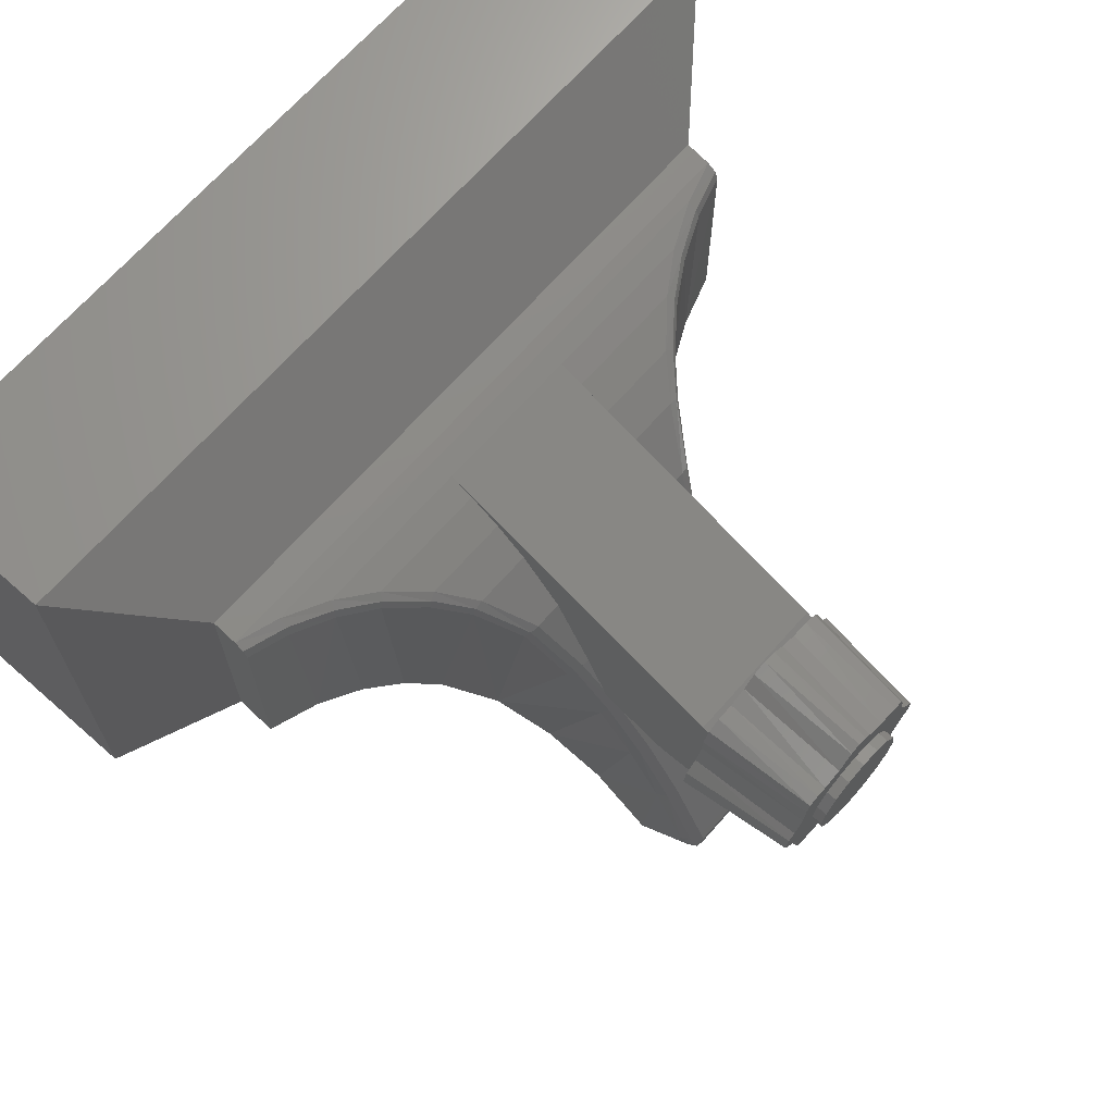
<metadata>
{"format":"stl","ext":"stl","renderer":"f3d","projection":"perspective","resolution":1024,"background":"white","views":[{"elev":68.2,"azim":-48.6,"up":"+Z"}]}
</metadata>
<code>
# stl→obj: 403 verts, 754 faces
v -0.16 -0.24 -0
v -0.1539 -0.24 -0.03061
v -0.16 -0.24 -0.08
v -0.1366 -0.24 -0.05657
v -0.1106 -0.24 -0.07391
v -0.08 -0.24 -0.08
v -0.08 -0.24 0.08
v -0.1106 -0.24 0.07391
v -0.16 -0.24 0.08
v -0.1366 -0.24 0.05657
v -0.1539 -0.24 0.03061
v 0.16 -0.24 0.08
v 0.16 -0.24 -0
v 0.1539 -0.24 0.03061
v 0.1366 -0.24 0.05657
v 0.1106 -0.24 0.07391
v 0.08 -0.24 0.08
v 0.16 -0.24 -0.08
v 0.08 -0.24 -0.08
v 0.1106 -0.24 -0.07391
v 0.1366 -0.24 -0.05657
v 0.1539 -0.24 -0.03061
v -0.16 -0.48 0.08
v -0.16 -0.48 -0
v -0.1539 -0.48 0.03061
v -0.1366 -0.48 0.05657
v -0.1106 -0.48 0.07391
v -0.08 -0.48 0.08
v -0.16 -0.48 -0.08
v -0.08 -0.48 -0.08
v -0.1106 -0.48 -0.07391
v -0.1366 -0.48 -0.05657
v -0.1539 -0.48 -0.03061
v 0.16 -0.48 -0
v 0.1539 -0.48 -0.03061
v 0.16 -0.48 -0.08
v 0.1366 -0.48 -0.05657
v 0.1106 -0.48 -0.07391
v 0.08 -0.48 -0.08
v 0.08 -0.48 0.08
v 0.1106 -0.48 0.07391
v 0.16 -0.48 0.08
v 0.1366 -0.48 0.05657
v 0.1539 -0.48 0.03061
v 0 -0.9558 -0.7457
v -0.1559 -0.9468 -0.7292
v 0.156 -0.9468 -0.7292
v 0.0306 -0.9586 -0.7511
v 0.05656 -0.9668 -0.7664
v 0.07392 -0.9791 -0.7892
v 0.08 -0.9936 -0.8162
v 0.1316 -1.047 -0.9152
v 0.07392 -1.008 -0.8432
v 0.05656 -1.02 -0.866
v 0.0306 -1.029 -0.8813
v 0 -1.032 -0.8867
v -0.1318 -1.047 -0.9152
v -0.0306 -1.029 -0.8813
v -0.05656 -1.02 -0.866
v -0.07392 -1.008 -0.8432
v -0.08 -0.9936 -0.8162
v -0.07392 -0.9791 -0.7892
v -0.05656 -0.9668 -0.7664
v -0.0306 -0.9586 -0.7511
v -0.14 -0.8976 -0.1734
v -0.1543 -0.8976 -0.1734
v -0.14 -0.9332 -0.2575
v 0.1544 -0.8976 -0.1734
v 0.14 -0.8976 -0.1734
v 0.14 -0.9332 -0.2575
v 0.4388 -0.5864 0.1712
v 0.5212 -0.5492 0.184
v 0.14 -0.5864 0.1712
v -0.4389 -0.5864 0.1712
v -0.14 -0.5864 0.1712
v -0.5212 -0.5492 0.184
v 0.1024 -1.06 -0.9396
v 0.1156 -1.15 -0.8528
v 0.0948 -1.156 -0.8596
v 0.1224 -1.056 -0.9324
v 0.1252 -1.137 -0.8364
v -0.1224 -1.056 -0.9324
v -0.1024 -1.06 -0.9396
v -0.095 -1.156 -0.8596
v -0.1156 -1.15 -0.8528
v 0.1252 -1.137 -0.8144
v 0.1288 -1.071 -0.6512
v 0.1956 -0.854 -0.5576
v 0.1392 -1.007 -0.4928
v 0.2484 -0.772 -0.4052
v 0.1568 -0.9448 -0.3391
v 0.1808 -0.8836 -0.1878
v 0.3164 -0.6976 -0.307
v 0.2176 -0.8164 -0.03952
v 0.2688 -0.7468 0.0478
v 0.3184 -0.6956 0.09156
v 0.3672 -0.6552 -0.2715
v 0.382 -0.6444 0.1235
v 0.4304 -0.614 -0.2452
v 0.4484 -0.6048 0.1424
v 0.508 -0.5776 -0.2273
v 0.5252 -0.5712 0.1546
v -0.125 -1.137 -0.8364
v -0.1288 -1.071 -0.6512
v -0.1394 -1.007 -0.4928
v -0.1958 -0.854 -0.5576
v -0.1566 -0.9448 -0.3391
v -0.2486 -0.772 -0.4052
v -0.181 -0.8836 -0.1878
v -0.2176 -0.8164 -0.03952
v -0.2689 -0.7468 0.0478
v -0.3163 -0.6976 -0.307
v -0.3186 -0.6956 0.09156
v -0.367 -0.6552 -0.2715
v -0.382 -0.6444 0.1235
v -0.4305 -0.614 -0.2452
v -0.4482 -0.6048 0.1424
v -0.5079 -0.5776 -0.2273
v -0.5251 -0.5712 0.1546
v -0.1663 -1.38 -0.1526
v -0.1705 -1.17 -0.1203
v -0.1921 -1.17 -0.1445
v -0.1531 -1.38 -0.1388
v -0.175 -1.38 -0.1715
v -0.2 -1.17 -0.1715
v -0.01888 -1.38 -0.00516
v 0 -1.38 0.00348
v 0 -1.17 0.02852
v -0.04872 -1.38 -0.02888
v -0.027 -1.17 0.0206
v -0.05116 -1.17 -0.001
v -0.08512 -1.38 -0.04012
v -0.0844 -1.17 -0.01476
v -0.1043 -1.38 -0.04052
v -0.1167 -1.17 -0.01656
v -0.1237 -1.38 -0.04776
v -0.1414 -1.17 -0.03008
v -0.1309 -1.38 -0.0672
v -0.1549 -1.17 -0.05476
v -0.1353 -1.38 -0.1051
v -0.1567 -1.17 -0.08708
v -0.01888 -1.38 -0.3378
v -0.05116 -1.17 -0.342
v -0.027 -1.17 -0.3636
v -0.03268 -1.38 -0.3246
v 0 -1.38 -0.3464
v 0 -1.17 -0.3715
v -0.1663 -1.38 -0.1904
v -0.1426 -1.38 -0.2202
v -0.1921 -1.17 -0.1985
v -0.1705 -1.17 -0.2226
v -0.1314 -1.38 -0.2566
v -0.1567 -1.17 -0.2559
v -0.131 -1.38 -0.2758
v -0.1549 -1.17 -0.2882
v -0.1237 -1.38 -0.2952
v -0.1414 -1.17 -0.3129
v -0.1043 -1.38 -0.3024
v -0.1167 -1.17 -0.3264
v -0.0664 -1.38 -0.3068
v -0.0844 -1.17 -0.3282
v 0.1664 -1.38 -0.1904
v 0.1704 -1.17 -0.2226
v 0.192 -1.17 -0.1985
v 0.1532 -1.38 -0.2042
v 0.1748 -1.38 -0.1715
v 0.2 -1.17 -0.1715
v 0.0188 -1.38 -0.3378
v 0.0488 -1.38 -0.3141
v 0.0268 -1.17 -0.3636
v 0.0512 -1.17 -0.342
v 0.0852 -1.38 -0.3028
v 0.0844 -1.17 -0.3282
v 0.1044 -1.38 -0.3024
v 0.1168 -1.17 -0.3264
v 0.1236 -1.38 -0.2952
v 0.1416 -1.17 -0.3129
v 0.1308 -1.38 -0.2758
v 0.1548 -1.17 -0.2882
v 0.1352 -1.38 -0.2379
v 0.1568 -1.17 -0.2559
v 0.0188 -1.38 -0.00516
v 0.0512 -1.17 -0.001
v 0.0268 -1.17 0.0206
v 0.0328 -1.38 -0.0184
v 0.1664 -1.38 -0.1526
v 0.1428 -1.38 -0.1228
v 0.192 -1.17 -0.1445
v 0.1704 -1.17 -0.1203
v 0.1312 -1.38 -0.08636
v 0.1568 -1.17 -0.08708
v 0.1308 -1.38 -0.0672
v 0.1548 -1.17 -0.05476
v 0.1236 -1.38 -0.04776
v 0.1416 -1.17 -0.03008
v 0.1044 -1.38 -0.0406
v 0.1168 -1.17 -0.01656
v 0.0664 -1.38 -0.0362
v 0.0844 -1.17 -0.01476
v -0.0924 -1.38 -0.2098
v -0.0924 -1.38 -0.1332
v -0.14 -1.17 -0.2984
v 0.14 -1.17 -0.2984
v -0.14 -0.9404 -0.2766
v -0.1366 -0.9416 -0.277
v -0.14 -1.039 -0.3124
v 0.14 -0.9404 -0.2766
v 0.14 -1.039 -0.3124
v 0.1368 -0.9416 -0.277
v 0.14 -1.156 -0.0368
v 0.14 -0.826 -0.0234
v 0.14 -0.8712 0.06724
v 0.14 -0.7476 0.07028
v 0.14 -0.6892 0.1172
v 0.14 -0.6316 0.1513
v -0.14 -1.156 -0.0368
v -0.14 -0.826 -0.0234
v -0.14 -0.7476 0.07028
v -0.14 -0.8712 0.06724
v -0.14 -0.6892 0.1172
v -0.14 -0.6316 0.1513
v -0.6 -0.5436 0.1794
v -0.52 -0.5664 0.1724
v -0.6 -0.5264 0.1902
v -0.444 -0.6004 0.1598
v -0.3748 -0.6432 0.1394
v -0.3678 -0.6316 0.1513
v -0.3131 -0.694 0.1081
v -0.2997 -0.6892 0.1172
v -0.2622 -0.748 0.06376
v -0.2466 -0.7476 0.07028
v -0.2079 -0.8236 -0.02804
v -0.1922 -0.826 -0.0234
v -0.1709 -0.8936 -0.1765
v -0.1465 -0.956 -0.3264
v -0.1285 -0.962 -0.3251
v -0.1189 -1.088 -0.6428
v -0.1105 -1.026 -0.476
v -0.1291 -1.021 -0.4824
v -0.099 -1.094 -0.636
v -0.1162 -1.156 -0.8064
v -0.095 -1.164 -0.8028
v -0.095 -1.171 -0.8192
v -0.1162 -1.163 -0.8224
v -0.1105 -1.169 -0.8368
v -0.095 -1.171 -0.842
v -0.125 -1.137 -0.8144
v 0.6 -0.5436 0.1794
v 0.6 -0.5264 0.1902
v 0.52 -0.5664 0.1724
v 0.444 -0.6004 0.1598
v 0.3676 -0.6316 0.1513
v 0.3748 -0.6432 0.1394
v 0.2996 -0.6892 0.1172
v 0.3132 -0.694 0.1081
v 0.2464 -0.7476 0.07028
v 0.2624 -0.748 0.06376
v 0.1924 -0.826 -0.0234
v 0.208 -0.8236 -0.02804
v 0.1708 -0.8936 -0.1765
v 0.1464 -0.956 -0.3264
v 0.1284 -0.962 -0.3251
v 0.1104 -1.026 -0.476
v 0.0988 -1.094 -0.636
v 0.1292 -1.021 -0.4824
v 0.1188 -1.088 -0.6428
v 0.0948 -1.171 -0.8192
v 0.1104 -1.169 -0.8368
v 0.1164 -1.163 -0.8224
v 0.0948 -1.171 -0.842
v 0.1164 -1.156 -0.8064
v -0.08 -0.2 -0.08
v -0.1106 -0.2 -0.07391
v -0.08 -0.2 0
v -0.1366 -0.2 -0.05657
v -0.1539 -0.2 -0.03061
v -0.16 -0.2 -0
v -0.1539 -0.2 0.03061
v -0.1366 -0.2 0.05657
v -0.1106 -0.2 0.07391
v -0.08 -0.2 0.08
v 0.08 -0.2 0
v 0.08 -0.2 0.08
v 0.1106 -0.2 0.07391
v 0.1366 -0.2 0.05657
v 0.1539 -0.2 0.03061
v 0.16 -0.2 -0
v 0.1539 -0.2 -0.03061
v 0.1366 -0.2 -0.05657
v 0.1106 -0.2 -0.07391
v 0.08 -0.2 -0.08
v 0 -1.4 -0.1715
v 0.1 -1.4 -0.1715
v 0.09239 -1.4 -0.1332
v 0.07071 -1.4 -0.1008
v 0.03827 -1.4 -0.07909
v -0 -1.4 -0.07148
v -0.03827 -1.4 -0.07909
v -0.07071 -1.4 -0.1008
v -0.09239 -1.4 -0.1332
v -0.1 -1.4 -0.1715
v -0.09239 -1.4 -0.2097
v -0.07071 -1.4 -0.2422
v -0.03827 -1.4 -0.2639
v 0 -1.4 -0.2715
v 0.03827 -1.4 -0.2639
v 0.07071 -1.4 -0.2422
v 0.09239 -1.4 -0.2097
v 0 -0.9672 -0.8304
v -0.08 -0.9672 -0.8304
v -0.07391 -0.9527 -0.8034
v -0.05657 -0.9404 -0.7806
v -0.03061 -0.9322 -0.7653
v 0 -0.9293 -0.7599
v 0.03061 -0.9322 -0.7653
v 0.05657 -0.9404 -0.7806
v 0.07391 -0.9527 -0.8034
v 0.08 -0.9672 -0.8304
v 0.07391 -0.9817 -0.8574
v 0.05657 -0.994 -0.8802
v 0.03061 -1.002 -0.8955
v -0 -1.005 -0.9009
v -0.03061 -1.002 -0.8955
v -0.05657 -0.994 -0.8802
v -0.07391 -0.9817 -0.8574
v -0.64 0 -0.24
v 0.64 0 -0.24
v 0.8 0 -0.4
v -0.8 0 -0.4
v -0.8 0 0.4
v -0.64 0 0.24
v 0.8 0 0.4
v 0.64 0 0.24
v -0.56 -0.24 -0.16
v 0.56 -0.24 -0.16
v 0.64 -0.16 -0.24
v -0.64 -0.16 -0.24
v -0.64 -0.16 0.24
v -0.56 -0.24 0.16
v 0.64 -0.16 0.24
v 0.56 -0.24 0.16
v -0.8 -0.32 -0.4
v 0.8 -0.32 -0.4
v 0.6 -0.48 -0.2
v -0.6 -0.48 -0.2
v -0.6 -0.48 0.2
v -0.8 -0.32 0.4
v 0.6 -0.48 0.2
v 0.8 -0.32 0.4
v 0.6 -0.55 -0.2167
v -0.6 -0.55 -0.2167
v -0.6 -0.55 0.1608
v 0.6 -0.55 0.1608
v 0.0948 -1.164 -0.8028
v 0 -1.38 -0.2715
v -0.03828 -1.38 -0.2639
v -0.07072 -1.38 -0.2422
v -0.1 -1.38 -0.1715
v -0.07072 -1.38 -0.1008
v -0.03828 -1.38 -0.07908
v 0 -1.38 -0.07148
v 0.03828 -1.38 -0.07908
v 0.07072 -1.38 -0.1008
v 0.0924 -1.38 -0.1332
v 0.1 -1.38 -0.1715
v 0.0924 -1.38 -0.2098
v 0.07072 -1.38 -0.2422
v 0.03828 -1.38 -0.2639
v -0.14 -1.17 -0.0446
v 0.14 -1.17 -0.0446
v 0.14 -1.079 -0.3204
v -0.14 -1.079 -0.3204
v 0.14 -1.132 -0.3147
v -0.14 -1.132 -0.3147
v -0.14 -0.8712 0.06723
v 0.14 -0.8712 0.06723
v 0.09239 -1.38 -0.1332
v 0.07071 -1.38 -0.1008
v 0.03827 -1.38 -0.07909
v -0 -1.38 -0.07148
v -0.03827 -1.38 -0.07909
v -0.07071 -1.38 -0.1008
v -0.09239 -1.38 -0.1332
v -0.09239 -1.38 -0.2097
v -0.07071 -1.38 -0.2422
v -0.03827 -1.38 -0.2639
v 0.03827 -1.38 -0.2639
v 0.07071 -1.38 -0.2422
v 0.09239 -1.38 -0.2097
v -0.07391 -0.9791 -0.7892
v -0.05657 -0.9668 -0.7664
v -0.03061 -0.9586 -0.7511
v 0 -0.9557 -0.7457
v 0.03061 -0.9586 -0.7511
v 0.05657 -0.9668 -0.7664
v 0.07391 -0.9791 -0.7892
v 0.07391 -1.008 -0.8432
v 0.05657 -1.02 -0.866
v 0.03061 -1.029 -0.8813
v -0 -1.032 -0.8867
v -0.03061 -1.029 -0.8813
v -0.05657 -1.02 -0.866
v -0.07391 -1.008 -0.8432
f 1 2 3
f 2 4 3
f 4 5 3
f 5 6 3
f 7 8 9
f 8 10 9
f 10 11 9
f 11 1 9
f 12 13 14
f 12 14 15
f 12 15 16
f 12 16 17
f 18 19 20
f 18 20 21
f 18 21 22
f 18 22 13
f 23 24 25
f 23 25 26
f 23 26 27
f 23 27 28
f 29 30 31
f 29 31 32
f 29 32 33
f 29 33 24
f 34 35 36
f 35 37 36
f 37 38 36
f 38 39 36
f 40 41 42
f 41 43 42
f 43 44 42
f 44 34 42
f 45 46 47
f 45 47 48
f 48 47 49
f 49 47 50
f 50 47 51
f 51 47 52
f 51 52 53
f 53 52 54
f 54 52 55
f 55 52 56
f 56 52 57
f 56 57 58
f 58 57 59
f 59 57 60
f 60 57 61
f 61 57 46
f 61 46 62
f 62 46 63
f 63 46 64
f 64 46 45
f 65 66 67
f 68 69 70
f 71 72 73
f 74 75 76
f 77 78 79
f 77 80 78
f 80 52 78
f 52 81 78
f 82 83 84
f 82 84 85
f 82 85 57
f 52 86 81
f 47 86 52
f 86 47 87
f 47 88 87
f 89 87 88
f 90 89 88
f 91 89 90
f 92 91 90
f 90 93 92
f 93 94 92
f 93 95 94
f 96 95 93
f 96 93 97
f 98 96 97
f 98 97 99
f 100 98 99
f 100 99 101
f 102 100 101
f 57 85 103
f 46 57 104
f 46 104 105
f 106 46 105
f 107 106 105
f 108 106 107
f 108 107 109
f 110 108 109
f 111 108 110
f 111 112 108
f 113 112 111
f 113 114 112
f 115 114 113
f 115 116 114
f 117 116 115
f 117 118 116
f 119 118 117
f 120 121 122
f 120 123 121
f 124 120 122
f 124 122 125
f 126 127 128
f 129 126 130
f 126 128 130
f 131 129 130
f 132 129 131
f 132 131 133
f 134 133 135
f 132 133 134
f 136 134 135
f 136 135 137
f 138 136 137
f 139 138 137
f 140 138 139
f 141 140 139
f 123 140 141
f 123 141 121
f 142 143 144
f 142 145 143
f 146 142 144
f 146 144 147
f 148 124 125
f 149 148 150
f 148 125 150
f 151 149 150
f 152 149 151
f 152 151 153
f 154 153 155
f 152 153 154
f 156 154 155
f 156 155 157
f 158 156 157
f 159 158 157
f 160 158 159
f 161 160 159
f 145 160 161
f 145 161 143
f 162 163 164
f 162 165 163
f 166 162 164
f 166 164 167
f 168 146 147
f 169 168 170
f 168 147 170
f 171 169 170
f 172 169 171
f 172 171 173
f 174 173 175
f 172 173 174
f 176 174 175
f 176 175 177
f 178 176 177
f 179 178 177
f 180 178 179
f 181 180 179
f 165 180 181
f 165 181 163
f 182 183 184
f 182 185 183
f 127 182 184
f 127 184 128
f 186 166 167
f 187 186 188
f 186 167 188
f 189 187 188
f 190 187 189
f 190 189 191
f 192 191 193
f 190 191 192
f 194 192 193
f 194 193 195
f 196 194 195
f 197 196 195
f 198 196 197
f 199 198 197
f 185 198 199
f 185 199 183
f 152 200 149
f 123 201 140
f 159 202 161
f 203 175 173
f 144 170 147
f 202 155 153
f 122 150 125
f 184 130 128
f 203 181 179
f 164 188 167
f 204 205 206
f 207 208 209
f 70 69 210
f 69 211 210
f 212 213 214
f 212 214 215
f 212 215 73
f 65 67 216
f 217 65 216
f 218 219 220
f 220 219 221
f 221 219 75
f 222 223 224
f 224 223 76
f 76 223 225
f 76 225 74
f 74 225 226
f 227 74 226
f 226 228 227
f 228 229 227
f 228 230 229
f 230 231 229
f 230 232 231
f 232 233 231
f 233 232 234
f 233 234 66
f 67 66 234
f 67 234 204
f 204 234 235
f 204 235 236
f 204 236 205
f 237 238 239
f 240 238 237
f 241 240 237
f 242 240 241
f 243 244 245
f 243 245 246
f 117 223 119
f 225 223 117
f 115 225 117
f 226 225 115
f 113 226 115
f 228 226 113
f 111 228 113
f 230 228 111
f 110 230 111
f 232 230 110
f 232 110 109
f 234 232 109
f 109 107 234
f 234 107 235
f 107 105 235
f 235 105 239
f 105 104 239
f 239 104 237
f 104 247 237
f 237 247 241
f 103 241 247
f 103 244 241
f 103 245 244
f 85 245 103
f 85 246 245
f 84 246 85
f 248 249 72
f 250 248 72
f 250 72 71
f 250 71 251
f 251 71 252
f 251 252 253
f 254 253 252
f 255 253 254
f 256 255 254
f 257 255 256
f 258 257 256
f 259 257 258
f 259 258 68
f 259 68 260
f 260 68 70
f 260 70 207
f 260 207 261
f 261 207 209
f 261 209 262
f 263 264 265
f 264 266 265
f 267 268 269
f 267 270 268
f 250 251 102
f 251 100 102
f 251 253 100
f 253 98 100
f 253 255 98
f 255 96 98
f 255 257 96
f 257 95 96
f 257 259 95
f 259 94 95
f 259 260 94
f 94 260 92
f 92 260 261
f 91 92 261
f 91 261 265
f 89 91 265
f 89 265 266
f 87 89 266
f 87 266 271
f 86 87 271
f 271 81 86
f 271 269 81
f 78 81 269
f 268 78 269
f 79 78 268
f 270 79 268
f 272 273 274
f 273 275 274
f 275 276 274
f 276 277 274
f 277 278 274
f 278 279 274
f 279 280 274
f 280 281 274
f 282 283 284
f 282 284 285
f 282 285 286
f 282 286 287
f 282 287 288
f 282 288 289
f 282 289 290
f 282 290 291
f 292 293 294
f 292 294 295
f 292 295 296
f 292 296 297
f 292 297 298
f 292 298 299
f 292 299 300
f 292 300 301
f 292 301 302
f 292 302 303
f 292 303 304
f 292 304 305
f 292 305 306
f 292 306 307
f 292 307 308
f 292 308 293
f 309 310 311
f 309 311 312
f 309 312 313
f 309 313 314
f 309 314 315
f 309 315 316
f 309 316 317
f 309 317 318
f 309 318 319
f 309 319 320
f 309 320 321
f 309 321 322
f 309 322 323
f 309 323 324
f 309 324 325
f 309 325 310
f 326 327 328
f 326 328 329
f 329 330 331
f 329 331 326
f 330 332 333
f 330 333 331
f 327 333 332
f 327 332 328
f 334 335 336
f 334 336 337
f 337 338 339
f 337 339 334
f 338 340 341
f 338 341 339
f 335 341 340
f 335 340 336
f 335 334 3
f 335 3 18
f 9 3 334
f 9 334 339
f 12 9 339
f 12 339 341
f 341 335 18
f 341 18 12
f 342 343 344
f 342 344 345
f 345 346 347
f 345 347 342
f 346 348 349
f 346 349 347
f 343 349 348
f 343 348 344
f 36 29 345
f 36 345 344
f 346 345 29
f 346 29 23
f 348 346 23
f 348 23 42
f 42 36 344
f 42 344 348
f 338 331 333
f 338 333 340
f 337 326 331
f 337 331 338
f 336 327 326
f 336 326 337
f 340 333 327
f 340 327 336
f 6 30 39
f 6 39 19
f 7 28 27
f 7 27 8
f 8 27 26
f 8 26 10
f 10 26 25
f 10 25 11
f 11 25 24
f 11 24 1
f 1 24 33
f 1 33 2
f 2 33 32
f 2 32 4
f 4 32 31
f 4 31 5
f 5 31 30
f 5 30 6
f 17 40 28
f 17 28 7
f 19 39 38
f 19 38 20
f 20 38 37
f 20 37 21
f 21 37 35
f 21 35 22
f 22 35 34
f 22 34 13
f 13 34 44
f 13 44 14
f 14 44 43
f 14 43 15
f 15 43 41
f 15 41 16
f 16 41 40
f 16 40 17
f 343 328 332
f 343 332 349
f 342 329 328
f 342 328 343
f 347 330 329
f 347 329 342
f 349 332 330
f 349 330 347
f 283 291 272
f 283 272 281
f 344 350 351
f 344 351 345
f 350 101 118
f 350 118 351
f 118 101 99
f 118 99 116
f 114 116 99
f 114 99 97
f 112 114 97
f 112 97 93
f 90 108 112
f 90 112 93
f 90 88 106
f 90 106 108
f 106 88 47
f 106 47 46
f 80 82 57
f 80 57 52
f 83 82 80
f 83 80 77
f 352 222 224
f 352 224 346
f 345 351 352
f 345 352 346
f 348 249 248
f 348 248 353
f 344 348 353
f 344 353 350
f 267 354 242
f 267 242 243
f 240 242 354
f 240 354 264
f 264 263 238
f 264 238 240
f 262 236 238
f 262 238 263
f 236 262 209
f 236 209 205
f 65 217 233
f 65 233 66
f 217 218 231
f 217 231 233
f 218 220 229
f 218 229 231
f 220 221 227
f 220 227 229
f 221 75 74
f 221 74 227
f 258 211 69
f 258 69 68
f 258 256 213
f 258 213 211
f 256 254 214
f 256 214 213
f 254 252 215
f 254 215 214
f 71 73 215
f 71 215 252
f 75 73 72
f 75 72 76
f 76 72 249
f 76 249 224
f 249 348 346
f 249 346 224
f 77 79 84
f 77 84 83
f 353 102 101
f 353 101 350
f 57 103 247
f 57 247 104
f 118 119 352
f 118 352 351
f 145 142 146
f 145 146 355
f 160 145 355
f 160 355 356
f 357 158 160
f 357 160 356
f 154 156 158
f 154 158 357
f 200 152 154
f 200 154 357
f 149 200 358
f 149 358 148
f 120 124 148
f 120 148 358
f 201 123 120
f 201 120 358
f 140 201 359
f 140 359 138
f 134 136 138
f 134 138 359
f 134 359 360
f 134 360 132
f 361 129 132
f 361 132 360
f 129 361 127
f 129 127 126
f 185 182 127
f 185 127 361
f 198 185 361
f 198 361 362
f 198 362 363
f 198 363 196
f 196 363 192
f 196 192 194
f 364 190 192
f 364 192 363
f 190 364 365
f 190 365 187
f 166 186 187
f 166 187 365
f 166 365 165
f 166 165 162
f 180 165 365
f 180 365 366
f 180 366 367
f 180 367 178
f 178 367 174
f 178 174 176
f 174 367 368
f 174 368 172
f 355 169 172
f 355 172 368
f 169 355 146
f 169 146 168
f 155 202 159
f 155 159 157
f 179 177 175
f 179 175 203
f 173 161 202
f 173 202 203
f 161 173 171
f 161 171 143
f 171 170 144
f 171 144 143
f 202 153 141
f 202 141 369
f 141 153 151
f 141 151 121
f 150 122 121
f 150 121 151
f 141 139 137
f 141 137 369
f 137 135 133
f 137 133 369
f 133 199 370
f 133 370 369
f 199 197 195
f 199 195 370
f 131 183 199
f 131 199 133
f 131 130 184
f 131 184 183
f 195 193 191
f 195 191 370
f 370 191 181
f 370 181 203
f 181 191 189
f 181 189 163
f 188 164 163
f 188 163 189
f 209 208 206
f 209 206 205
f 208 371 372
f 208 372 206
f 371 373 374
f 371 374 372
f 373 203 202
f 373 202 374
f 370 210 216
f 370 216 369
f 212 219 216
f 212 216 210
f 370 203 373
f 370 373 210
f 373 371 208
f 373 208 210
f 70 210 208
f 70 208 207
f 213 212 210
f 213 210 211
f 374 202 369
f 374 369 216
f 206 372 374
f 206 374 216
f 206 216 67
f 206 67 204
f 216 219 218
f 216 218 217
f 235 239 238
f 235 238 236
f 244 243 242
f 244 242 241
f 223 222 352
f 223 352 119
f 265 261 262
f 265 262 263
f 271 266 264
f 271 264 354
f 269 271 354
f 269 354 267
f 248 250 102
f 248 102 353
f 270 246 84
f 270 84 79
f 270 267 243
f 270 243 246
f 291 39 30
f 291 30 272
f 272 30 31
f 272 31 273
f 273 31 32
f 273 32 275
f 275 32 33
f 275 33 276
f 276 33 24
f 276 24 277
f 277 24 25
f 277 25 278
f 278 25 26
f 278 26 279
f 279 26 27
f 279 27 280
f 280 27 28
f 280 28 281
f 281 28 40
f 281 40 283
f 283 40 41
f 283 41 284
f 284 41 43
f 284 43 285
f 285 43 44
f 285 44 286
f 286 44 34
f 286 34 287
f 287 34 35
f 287 35 288
f 288 35 37
f 288 37 289
f 289 37 38
f 289 38 290
f 290 38 39
f 290 39 291
f 346 348 344
f 346 344 345
f 75 375 376
f 75 376 73
f 293 365 377
f 293 377 294
f 294 377 378
f 294 378 295
f 295 378 379
f 295 379 296
f 296 379 380
f 296 380 297
f 297 380 381
f 297 381 298
f 298 381 382
f 298 382 299
f 299 382 383
f 299 383 300
f 300 383 358
f 300 358 301
f 301 358 384
f 301 384 302
f 302 384 385
f 302 385 303
f 303 385 386
f 303 386 304
f 304 386 355
f 304 355 305
f 305 355 387
f 305 387 306
f 306 387 388
f 306 388 307
f 307 388 389
f 307 389 308
f 308 389 365
f 308 365 293
f 310 61 390
f 310 390 311
f 311 390 391
f 311 391 312
f 312 391 392
f 312 392 313
f 313 392 393
f 313 393 314
f 314 393 394
f 314 394 315
f 315 394 395
f 315 395 316
f 316 395 396
f 316 396 317
f 317 396 51
f 317 51 318
f 318 51 397
f 318 397 319
f 319 397 398
f 319 398 320
f 320 398 399
f 320 399 321
f 321 399 400
f 321 400 322
f 322 400 401
f 322 401 323
f 323 401 402
f 323 402 324
f 324 402 403
f 324 403 325
f 325 403 61
f 325 61 310

</code>
